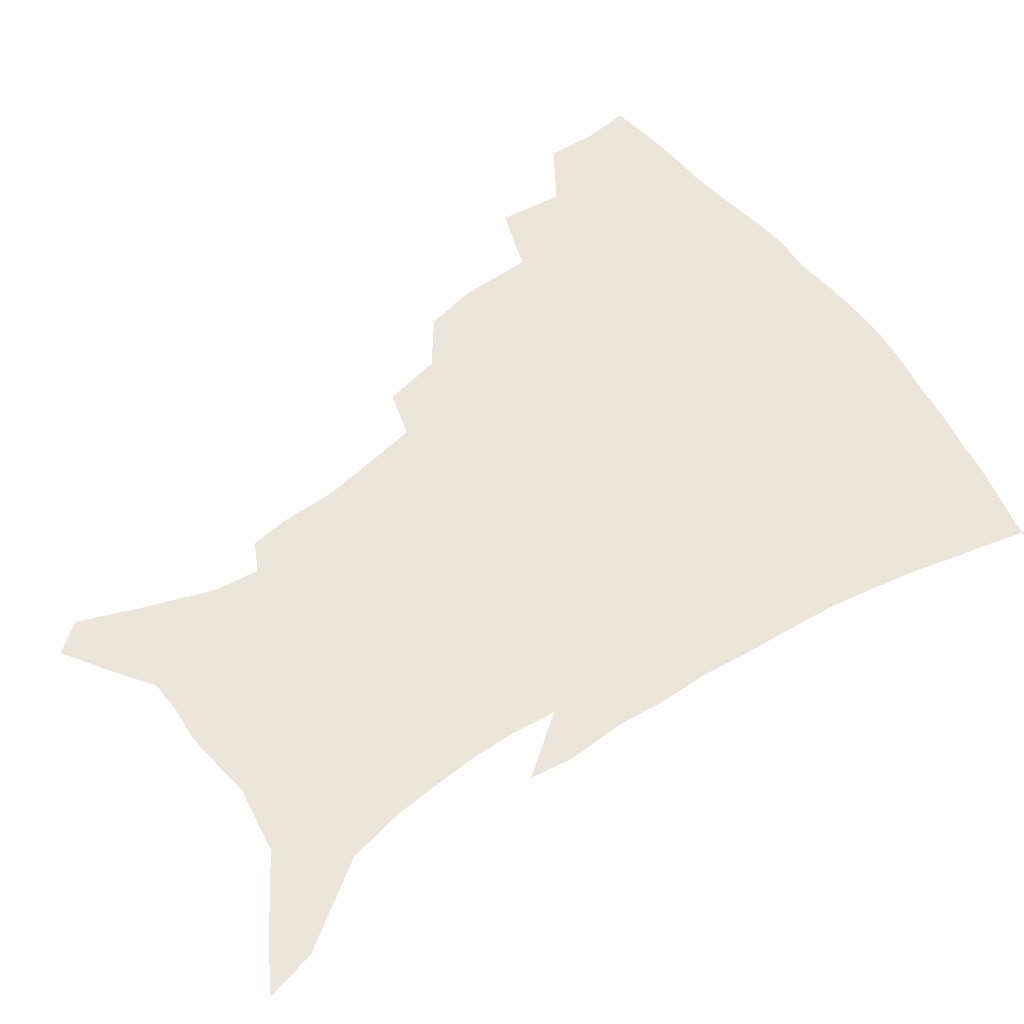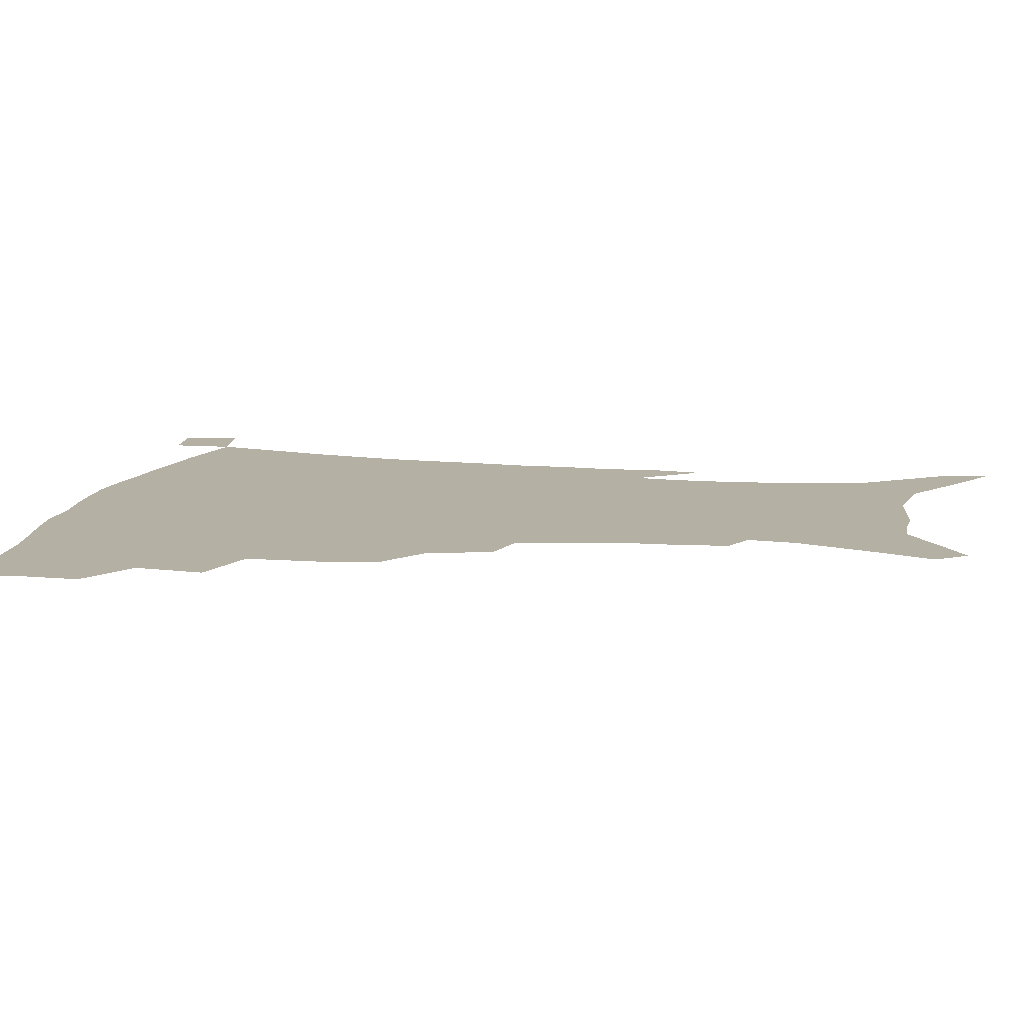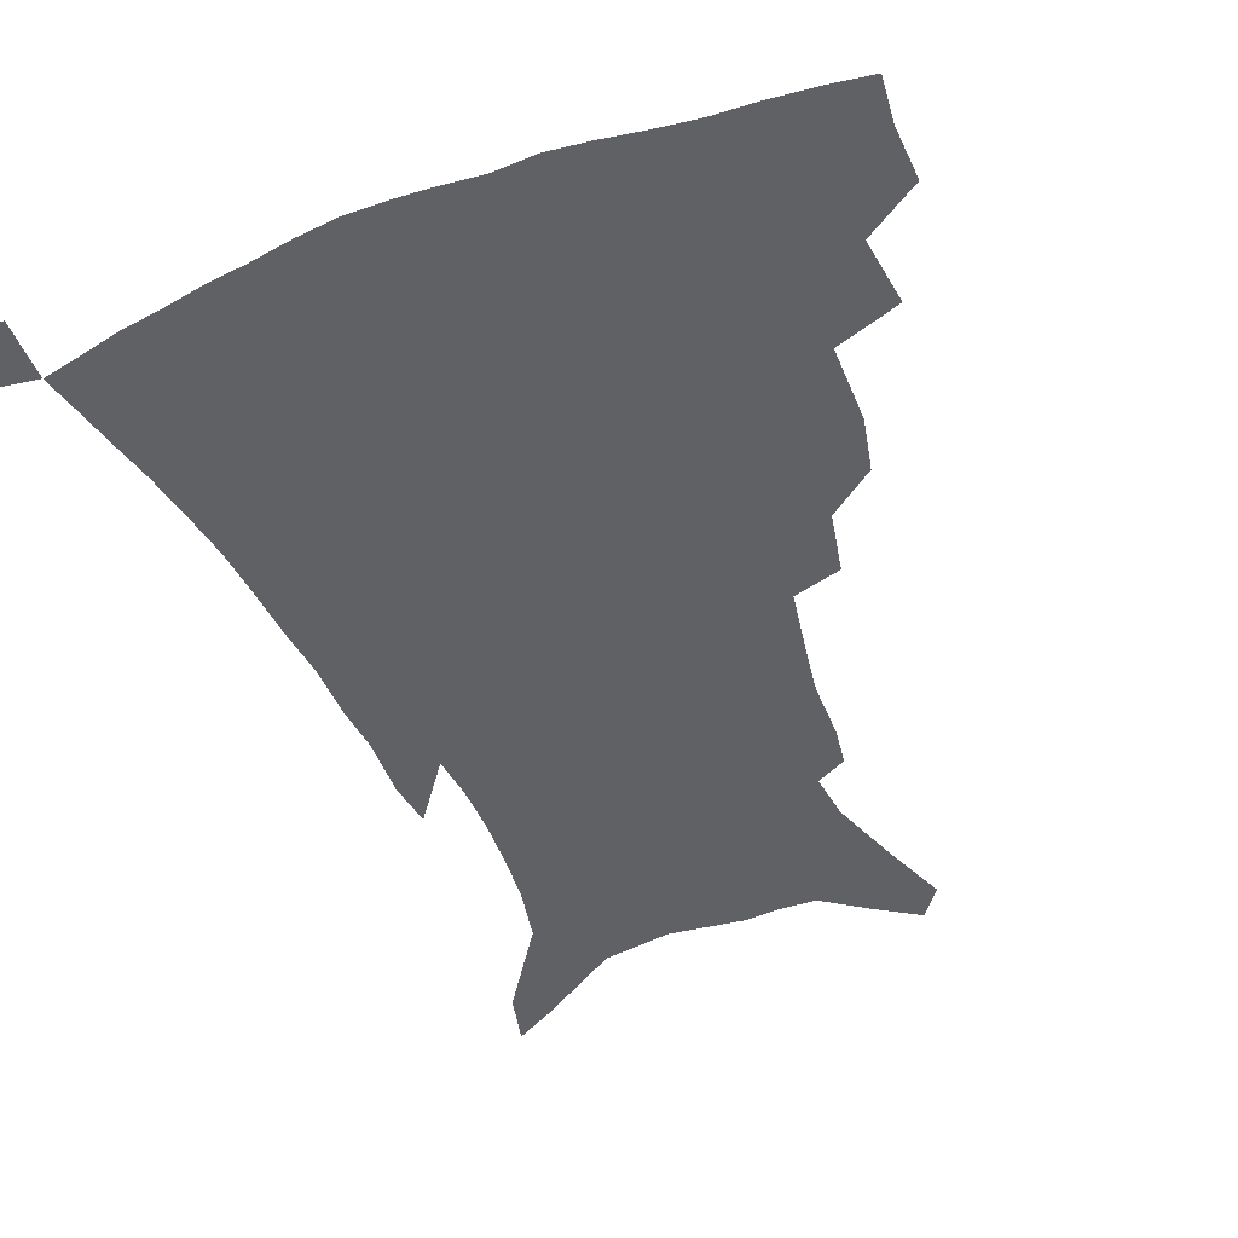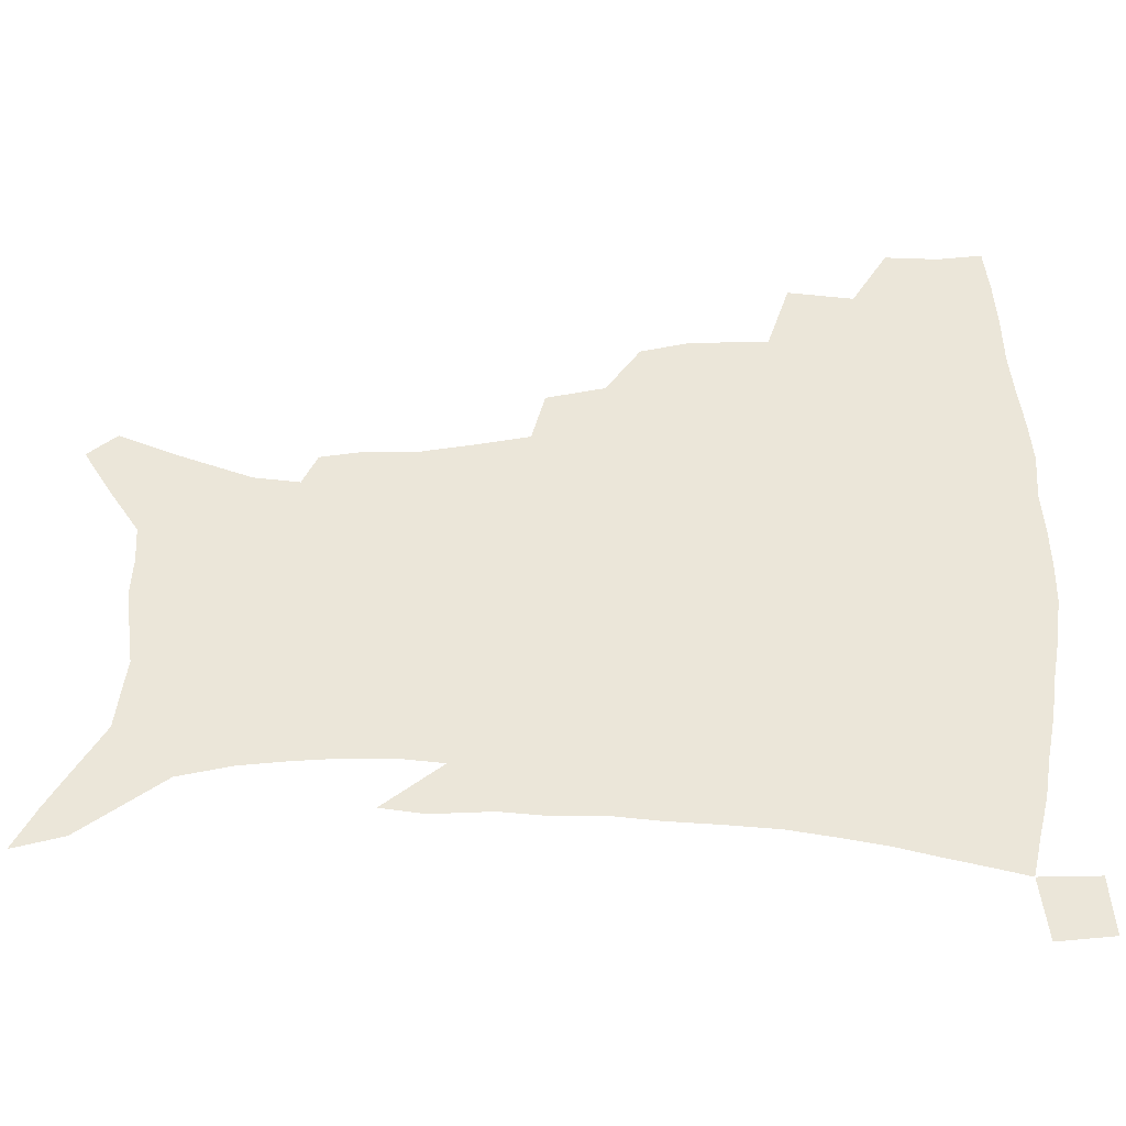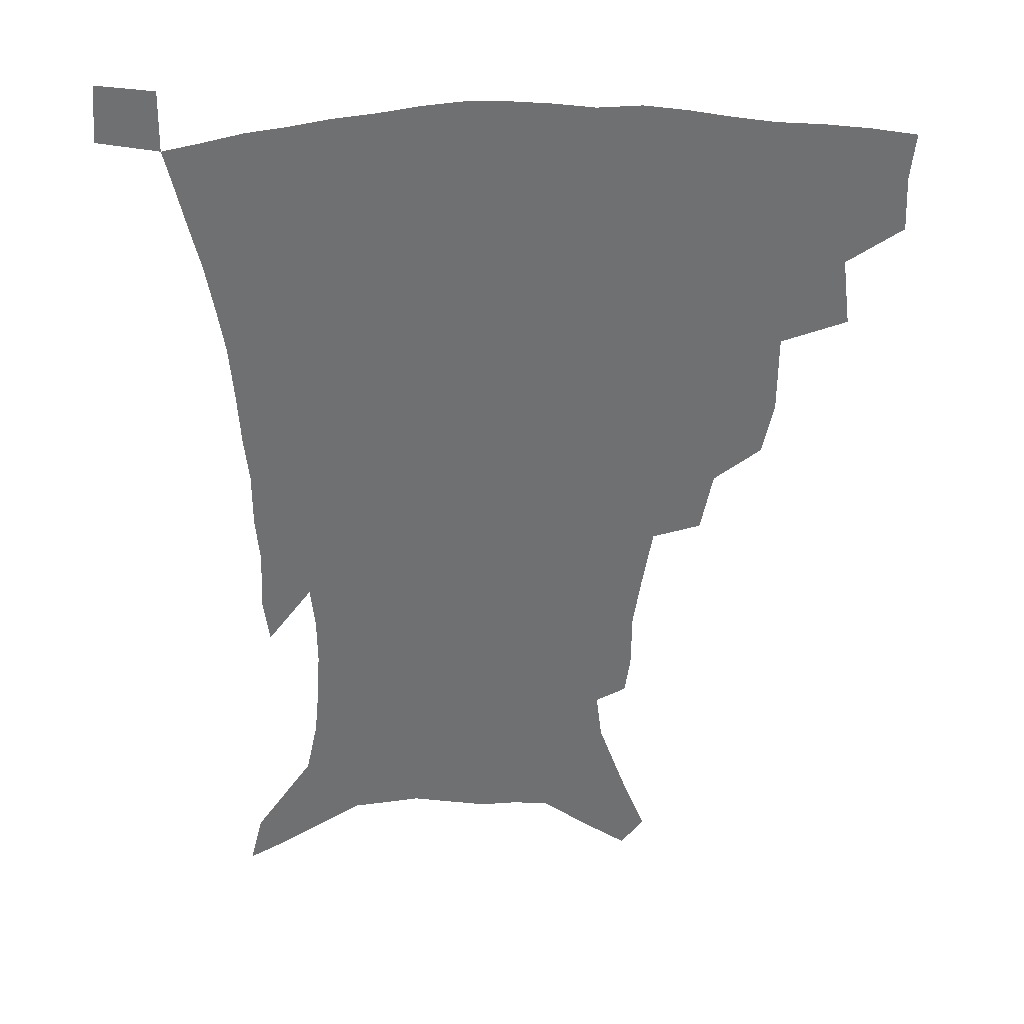
<metadata>
{"format":"obj","ext":"obj","renderer":"f3d","projection":"perspective","resolution":1024,"background":"white","views":[{"elev":56.4,"azim":55.0,"up":"+Z"},{"elev":11.4,"azim":-78.6,"up":"+Z"},{"elev":-47.4,"azim":-157.3,"up":"+Z"},{"elev":56.5,"azim":90.8,"up":"+Z"},{"elev":-54.9,"azim":-179.2,"up":"+Z"}]}
</metadata>
<code>
v 438.6 395.2 0
v 439.1 414.2 0
v 437.2 430.1 0
v 455.5 359.4 0
v 458 382.8 0
v 456.3 399.7 0
v 454.7 416 0
v 452.5 432.6 0
v 483 306.5 0
v 478.7 324.7 0
v 478.2 351.8 0
v 476.3 370.4 0
v 474.9 387.4 0
v 472.3 402.7 0
v 470.1 418.3 0
v 467.9 434.3 0
v 503.9 273.5 0
v 499.4 294.4 0
v 496.8 317.6 0
v 494.5 337.6 0
v 493.9 359.4 0
v 492.1 375.4 0
v 489.9 390.2 0
v 487.7 405 0
v 485.7 420 0
v 484 435.3 0
v 530.4 196.4 0
v 528.3 209.6 0
v 527.8 229.8 0
v 524.8 247.2 0
v 520.7 268.9 0
v 515.9 287.6 0
v 514.5 313.6 0
v 511.9 330.3 0
v 509.4 345.9 0
v 508 363.1 0
v 506.4 378.2 0
v 504.4 392.5 0
v 502.3 407 0
v 500.6 421.8 0
v 498.8 437.4 0
v 522.3 126.9 0
v 530.8 149.4 0
v 539.3 174.5 0
v 541 190.9 0
v 541 211 0
v 539.2 226.5 0
v 537.4 244.4 0
v 534.4 262.6 0
v 531 280.1 0
v 527.8 297.3 0
v 526.6 319.4 0
v 524.6 334.7 0
v 523.4 351.4 0
v 521.7 365.7 0
v 520.5 380.5 0
v 518.5 394.5 0
v 516.9 408.8 0
v 515.2 423.2 0
v 513.3 440 0
v 530.4 116.3 0
v 538.9 139.5 0
v 546.1 162.4 0
v 550.1 182.6 0
v 550.7 200.2 0
v 551 223 0
v 549.2 238.8 0
v 546.8 253.6 0
v 544 268.2 0
v 541.6 286.7 0
v 540.2 306.8 0
v 538.7 323.3 0
v 537.5 339.1 0
v 536.7 354.7 0
v 535.5 368.6 0
v 534.9 382.7 0
v 533 396.2 0
v 531.3 410.5 0
v 529.6 425.6 0
v 527.7 441.8 0
v 545.4 126.1 0
v 554.1 151.2 0
v 559.9 175 0
v 560.5 190.7 0
v 560.3 207.2 0
v 560.3 230.2 0
v 558.7 245.4 0
v 557 262.6 0
v 554.5 275.8 0
v 552.8 293.3 0
v 551.8 311.7 0
v 550.8 327.3 0
v 550.2 342.8 0
v 549.5 356.9 0
v 549.1 370.9 0
v 548 383.9 0
v 547 397.3 0
v 546.4 411 0
v 544.8 425.5 0
v 543 441.3 0
v 561.2 137.4 0
v 567.6 160.8 0
v 569.4 177.8 0
v 569.9 194.7 0
v 570.2 215.7 0
v 569.3 231.8 0
v 568.1 249.6 0
v 566.6 265.3 0
v 565.1 281.2 0
v 564 298.6 0
v 563.3 315.4 0
v 562.4 328.3 0
v 562.4 344.8 0
v 562.3 359.1 0
v 562 372.1 0
v 561 384.8 0
v 561 398.2 0
v 560.3 411.7 0
v 559 426.1 0
v 557 442.9 0
v 573.6 138 0
v 578.5 163.8 0
v 579.7 183.2 0
v 579.3 196.7 0
v 579.4 217.9 0
v 578.7 234.3 0
v 577.6 250.1 0
v 576.5 266.5 0
v 575.4 281.1 0
v 574.8 298.3 0
v 574.4 316.3 0
v 574.6 332.7 0
v 574.3 345.4 0
v 574.4 359.5 0
v 574.9 372.9 0
v 574.7 385.5 0
v 575 398.7 0
v 574.6 411.8 0
v 572.8 427.3 0
v 571 443.9 0
v 586.5 137.2 0
v 589.1 164.7 0
v 589.3 184.1 0
v 589.3 204.4 0
v 588.8 220.2 0
v 588.2 239.1 0
v 587.5 253.2 0
v 586.8 271.6 0
v 586.4 286.1 0
v 585.8 301.5 0
v 585.7 318.7 0
v 585.9 333.5 0
v 586.3 347.1 0
v 586.8 361.3 0
v 587.2 372.9 0
v 588.3 386.4 0
v 588.2 399 0
v 588.1 411.8 0
v 586.6 427.7 0
v 585 444.2 0
v 600 138.9 0
v 599.7 163.7 0
v 599.2 184 0
v 598.9 201 0
v 598.3 218.6 0
v 597.7 236.8 0
v 597.1 254.5 0
v 597.1 268.6 0
v 596.5 288 0
v 596.6 302 0
v 596.6 318.3 0
v 597.2 331.2 0
v 597.9 347.1 0
v 598.6 360 0
v 600 374 0
v 600.9 386.5 0
v 601.4 398.9 0
v 601.3 412.6 0
v 600.7 427.3 0
v 599.8 442.7 0
v 613 140.7 0
v 611.1 160 0
v 609.1 182.4 0
v 608.3 200.5 0
v 607.6 219 0
v 607.1 237.3 0
v 607.1 252.1 0
v 607 269 0
v 607.1 284.7 0
v 607.2 301 0
v 607.5 316.5 0
v 608.5 333.5 0
v 609.3 346.1 0
v 610.4 358.7 0
v 611.8 373.2 0
v 613.1 385.9 0
v 614.4 398.2 0
v 615.8 411.1 0
v 615.9 424.9 0
v 615.3 440.2 0
v 625.6 138.8 0
v 621.8 159.4 0
v 620.2 176.1 0
v 618.2 196.8 0
v 616.6 219.6 0
v 616.4 236.4 0
v 616.8 250.5 0
v 616.7 268.6 0
v 617.8 280.7 0
v 617.9 297.3 0
v 618.6 312.5 0
v 618.9 332 0
v 620.4 345.8 0
v 622 357.7 0
v 623.6 371 0
v 625.3 383.9 0
v 627.2 396.9 0
v 629.4 409.8 0
v 630 423.2 0
v 629.8 438.4 0
v 637.3 137.2 0
v 633.4 155.3 0
v 629.5 176.9 0
v 628.2 193.3 0
v 626.8 212.9 0
v 626.4 230.5 0
v 627.3 244.3 0
v 627.1 262.8 0
v 627.7 278.8 0
v 628.4 294.6 0
v 629.2 310.3 0
v 630.7 325 0
v 631.4 342.1 0
v 633.5 354.7 0
v 635.4 368.5 0
v 637.5 383.1 0
v 639.7 395 0
v 641.9 408.3 0
v 643.8 421.1 0
v 644.6 435.7 0
v 652.2 127.6 0
v 646.2 148.7 0
v 641.4 169.5 0
v 639 187 0
v 636.5 208.2 0
v 636.5 223.6 0
v 637.1 239 0
v 637.4 256.6 0
v 638 273.7 0
v 639.5 288.1 0
v 639.7 306 0
v 641.6 319.8 0
v 642.6 336.7 0
v 644.8 350.8 0
v 647.2 364.4 0
v 649.3 379.7 0
v 652 393.1 0
v 654.5 406.1 0
v 656.9 419.1 0
v 658.5 433.7 0
v 666.9 118.1 0
v 660.4 139.4 0
v 655.3 158.7 0
v 651 178 0
v 649.1 195.4 0
v 647.8 212.7 0
v 647.8 229.4 0
v 649.2 244.9 0
v 650.6 261.3 0
v 651 279.1 0
v 651.5 296.6 0
v 652.9 312.5 0
v 655.8 325.7 0
v 656.3 345.1 0
v 658.5 360.7 0
v 660.7 377 0
v 664.4 389.5 0
v 667.2 403.5 0
v 670 416.8 0
v 672.8 430.4 0
v 681.4 109.9 0
v 676.5 128.2 0
v 665.4 223.5 0
v 667.4 239.5 0
v 666.2 261 0
v 667.5 277.3 0
v 667.3 296.7 0
v 668.9 313.1 0
v 669.8 331.8 0
v 671.2 350.6 0
v 673.8 367.3 0
v 676.8 384.4 0
v 680.2 399.2 0
v 683.4 413.7 0
v 686.5 427.5 0
v 685.8 449 0
v 708.2 430.9 0
v 706 451.3 0
f 5 6 1
f 1 6 2
f 6 7 2
f 2 7 3
f 7 8 3
f 11 12 4
f 4 12 5
f 12 13 5
f 5 13 6
f 13 14 6
f 6 14 7
f 14 15 7
f 7 15 8
f 15 16 8
f 18 19 9
f 9 19 10
f 19 20 10
f 10 20 11
f 20 21 11
f 11 21 12
f 21 22 12
f 12 22 13
f 22 23 13
f 13 23 14
f 23 24 14
f 14 24 15
f 24 25 15
f 15 25 16
f 25 26 16
f 31 32 17
f 17 32 18
f 32 33 18
f 18 33 19
f 33 34 19
f 19 34 20
f 34 35 20
f 20 35 21
f 35 36 21
f 21 36 22
f 36 37 22
f 22 37 23
f 37 38 23
f 23 38 24
f 38 39 24
f 24 39 25
f 39 40 25
f 25 40 26
f 40 41 26
f 45 46 27
f 27 46 28
f 46 47 28
f 28 47 29
f 47 48 29
f 29 48 30
f 48 49 30
f 30 49 31
f 49 50 31
f 31 50 32
f 50 51 32
f 32 51 33
f 51 52 33
f 33 52 34
f 52 53 34
f 34 53 35
f 53 54 35
f 35 54 36
f 54 55 36
f 36 55 37
f 55 56 37
f 37 56 38
f 56 57 38
f 38 57 39
f 57 58 39
f 39 58 40
f 58 59 40
f 40 59 41
f 59 60 41
f 61 62 42
f 42 62 43
f 62 63 43
f 43 63 44
f 63 64 44
f 44 64 45
f 64 65 45
f 45 65 46
f 65 66 46
f 46 66 47
f 66 67 47
f 47 67 48
f 67 68 48
f 48 68 49
f 68 69 49
f 49 69 50
f 69 70 50
f 50 70 51
f 70 71 51
f 51 71 52
f 71 72 52
f 52 72 53
f 72 73 53
f 53 73 54
f 73 74 54
f 54 74 55
f 74 75 55
f 55 75 56
f 75 76 56
f 56 76 57
f 76 77 57
f 57 77 58
f 77 78 58
f 58 78 59
f 78 79 59
f 59 79 60
f 79 80 60
f 61 81 62
f 81 82 62
f 62 82 63
f 82 83 63
f 63 83 64
f 83 84 64
f 64 84 65
f 84 85 65
f 65 85 66
f 85 86 66
f 66 86 67
f 86 87 67
f 67 87 68
f 87 88 68
f 68 88 69
f 88 89 69
f 69 89 70
f 89 90 70
f 70 90 71
f 90 91 71
f 71 91 72
f 91 92 72
f 72 92 73
f 92 93 73
f 73 93 74
f 93 94 74
f 74 94 75
f 94 95 75
f 75 95 76
f 95 96 76
f 76 96 77
f 96 97 77
f 77 97 78
f 97 98 78
f 78 98 79
f 98 99 79
f 79 99 80
f 99 100 80
f 81 101 82
f 101 102 82
f 82 102 83
f 102 103 83
f 83 103 84
f 103 104 84
f 84 104 85
f 104 105 85
f 85 105 86
f 105 106 86
f 86 106 87
f 106 107 87
f 87 107 88
f 107 108 88
f 88 108 89
f 108 109 89
f 89 109 90
f 109 110 90
f 90 110 91
f 110 111 91
f 91 111 92
f 111 112 92
f 92 112 93
f 112 113 93
f 93 113 94
f 113 114 94
f 94 114 95
f 114 115 95
f 95 115 96
f 115 116 96
f 96 116 97
f 116 117 97
f 97 117 98
f 117 118 98
f 98 118 99
f 118 119 99
f 99 119 100
f 119 120 100
f 101 121 102
f 121 122 102
f 102 122 103
f 122 123 103
f 103 123 104
f 123 124 104
f 104 124 105
f 124 125 105
f 105 125 106
f 125 126 106
f 106 126 107
f 126 127 107
f 107 127 108
f 127 128 108
f 108 128 109
f 128 129 109
f 109 129 110
f 129 130 110
f 110 130 111
f 130 131 111
f 111 131 112
f 131 132 112
f 112 132 113
f 132 133 113
f 113 133 114
f 133 134 114
f 114 134 115
f 134 135 115
f 115 135 116
f 135 136 116
f 116 136 117
f 136 137 117
f 117 137 118
f 137 138 118
f 118 138 119
f 138 139 119
f 119 139 120
f 139 140 120
f 121 141 122
f 141 142 122
f 122 142 123
f 142 143 123
f 123 143 124
f 143 144 124
f 124 144 125
f 144 145 125
f 125 145 126
f 145 146 126
f 126 146 127
f 146 147 127
f 127 147 128
f 147 148 128
f 128 148 129
f 148 149 129
f 129 149 130
f 149 150 130
f 130 150 131
f 150 151 131
f 131 151 132
f 151 152 132
f 132 152 133
f 152 153 133
f 133 153 134
f 153 154 134
f 134 154 135
f 154 155 135
f 135 155 136
f 155 156 136
f 136 156 137
f 156 157 137
f 137 157 138
f 157 158 138
f 138 158 139
f 158 159 139
f 139 159 140
f 159 160 140
f 141 161 142
f 161 162 142
f 142 162 143
f 162 163 143
f 143 163 144
f 163 164 144
f 144 164 145
f 164 165 145
f 145 165 146
f 165 166 146
f 146 166 147
f 166 167 147
f 147 167 148
f 167 168 148
f 148 168 149
f 168 169 149
f 149 169 150
f 169 170 150
f 150 170 151
f 170 171 151
f 151 171 152
f 171 172 152
f 152 172 153
f 172 173 153
f 153 173 154
f 173 174 154
f 154 174 155
f 174 175 155
f 155 175 156
f 175 176 156
f 156 176 157
f 176 177 157
f 157 177 158
f 177 178 158
f 158 178 159
f 178 179 159
f 159 179 160
f 179 180 160
f 161 181 162
f 181 182 162
f 162 182 163
f 182 183 163
f 163 183 164
f 183 184 164
f 164 184 165
f 184 185 165
f 165 185 166
f 185 186 166
f 166 186 167
f 186 187 167
f 167 187 168
f 187 188 168
f 168 188 169
f 188 189 169
f 169 189 170
f 189 190 170
f 170 190 171
f 190 191 171
f 171 191 172
f 191 192 172
f 172 192 173
f 192 193 173
f 173 193 174
f 193 194 174
f 174 194 175
f 194 195 175
f 175 195 176
f 195 196 176
f 176 196 177
f 196 197 177
f 177 197 178
f 197 198 178
f 178 198 179
f 198 199 179
f 179 199 180
f 199 200 180
f 181 201 182
f 201 202 182
f 182 202 183
f 202 203 183
f 183 203 184
f 203 204 184
f 184 204 185
f 204 205 185
f 185 205 186
f 205 206 186
f 186 206 187
f 206 207 187
f 187 207 188
f 207 208 188
f 188 208 189
f 208 209 189
f 189 209 190
f 209 210 190
f 190 210 191
f 210 211 191
f 191 211 192
f 211 212 192
f 192 212 193
f 212 213 193
f 193 213 194
f 213 214 194
f 194 214 195
f 214 215 195
f 195 215 196
f 215 216 196
f 196 216 197
f 216 217 197
f 197 217 198
f 217 218 198
f 198 218 199
f 218 219 199
f 199 219 200
f 219 220 200
f 201 221 202
f 221 222 202
f 202 222 203
f 222 223 203
f 203 223 204
f 223 224 204
f 204 224 205
f 224 225 205
f 205 225 206
f 225 226 206
f 206 226 207
f 226 227 207
f 207 227 208
f 227 228 208
f 208 228 209
f 228 229 209
f 209 229 210
f 229 230 210
f 210 230 211
f 230 231 211
f 211 231 212
f 231 232 212
f 212 232 213
f 232 233 213
f 213 233 214
f 233 234 214
f 214 234 215
f 234 235 215
f 215 235 216
f 235 236 216
f 216 236 217
f 236 237 217
f 217 237 218
f 237 238 218
f 218 238 219
f 238 239 219
f 219 239 220
f 239 240 220
f 221 241 222
f 241 242 222
f 222 242 223
f 242 243 223
f 223 243 224
f 243 244 224
f 224 244 225
f 244 245 225
f 225 245 226
f 245 246 226
f 226 246 227
f 246 247 227
f 227 247 228
f 247 248 228
f 228 248 229
f 248 249 229
f 229 249 230
f 249 250 230
f 230 250 231
f 250 251 231
f 231 251 232
f 251 252 232
f 232 252 233
f 252 253 233
f 233 253 234
f 253 254 234
f 234 254 235
f 254 255 235
f 235 255 236
f 255 256 236
f 236 256 237
f 256 257 237
f 237 257 238
f 257 258 238
f 238 258 239
f 258 259 239
f 239 259 240
f 259 260 240
f 241 261 242
f 261 262 242
f 242 262 243
f 262 263 243
f 243 263 244
f 263 264 244
f 244 264 245
f 264 265 245
f 245 265 246
f 265 266 246
f 246 266 247
f 266 267 247
f 247 267 248
f 267 268 248
f 248 268 249
f 268 269 249
f 249 269 250
f 269 270 250
f 250 270 251
f 270 271 251
f 251 271 252
f 271 272 252
f 252 272 253
f 272 273 253
f 253 273 254
f 273 274 254
f 254 274 255
f 274 275 255
f 255 275 256
f 275 276 256
f 256 276 257
f 276 277 257
f 257 277 258
f 277 278 258
f 258 278 259
f 278 279 259
f 259 279 260
f 279 280 260
f 261 281 262
f 281 282 262
f 262 282 263
f 268 283 269
f 283 284 269
f 269 284 270
f 284 285 270
f 270 285 271
f 285 286 271
f 271 286 272
f 286 287 272
f 272 287 273
f 287 288 273
f 273 288 274
f 288 289 274
f 274 289 275
f 289 290 275
f 275 290 276
f 290 291 276
f 276 291 277
f 291 292 277
f 277 292 278
f 292 293 278
f 278 293 279
f 293 294 279
f 279 294 280
f 294 295 280
f 295 297 296
f 297 298 296

</code>
